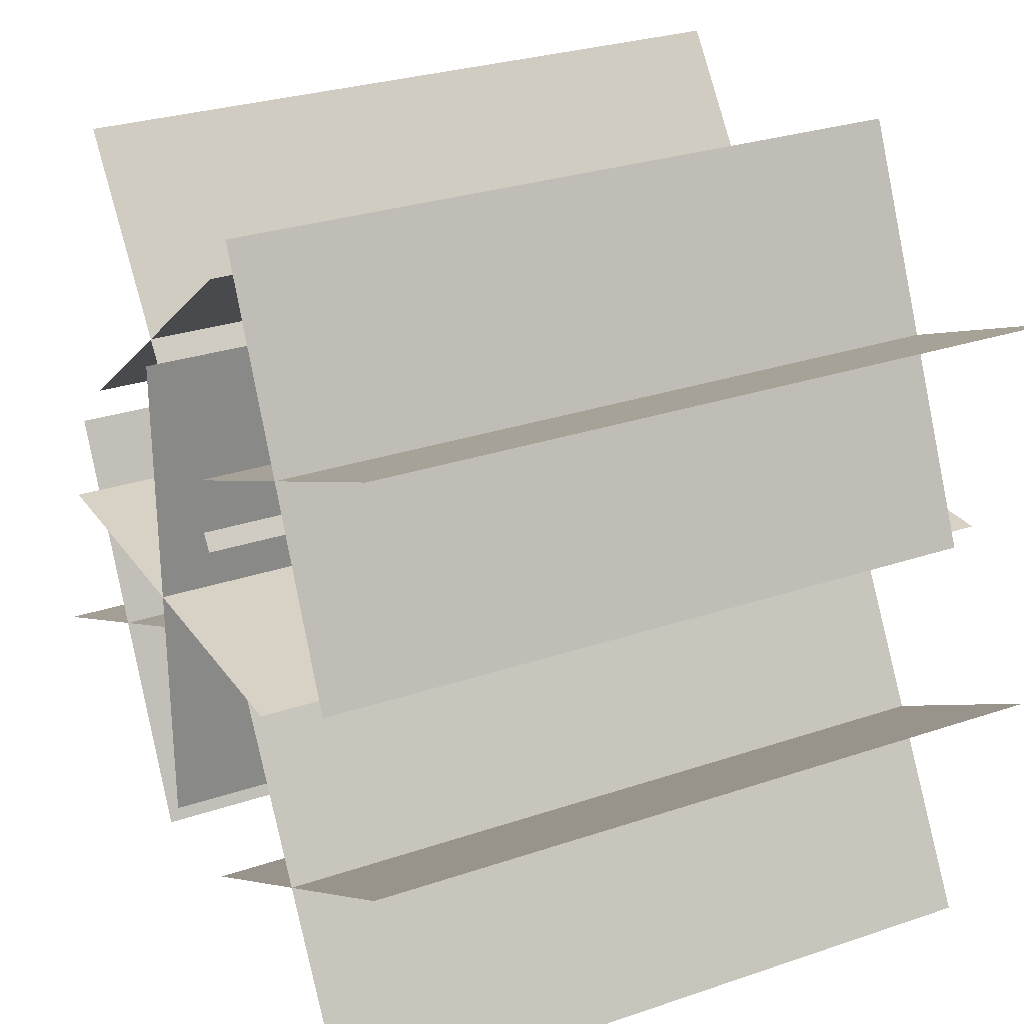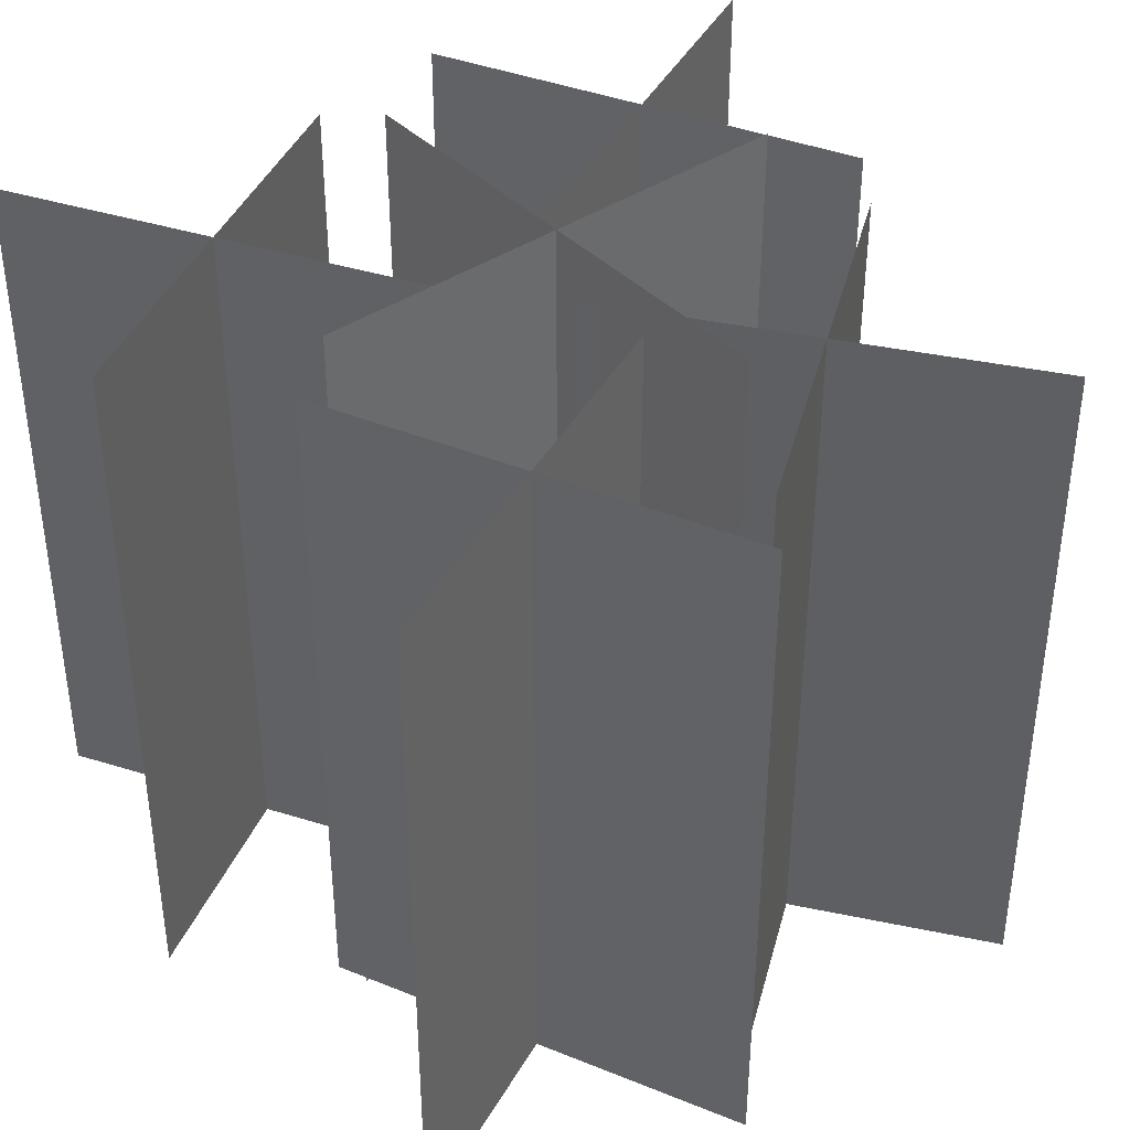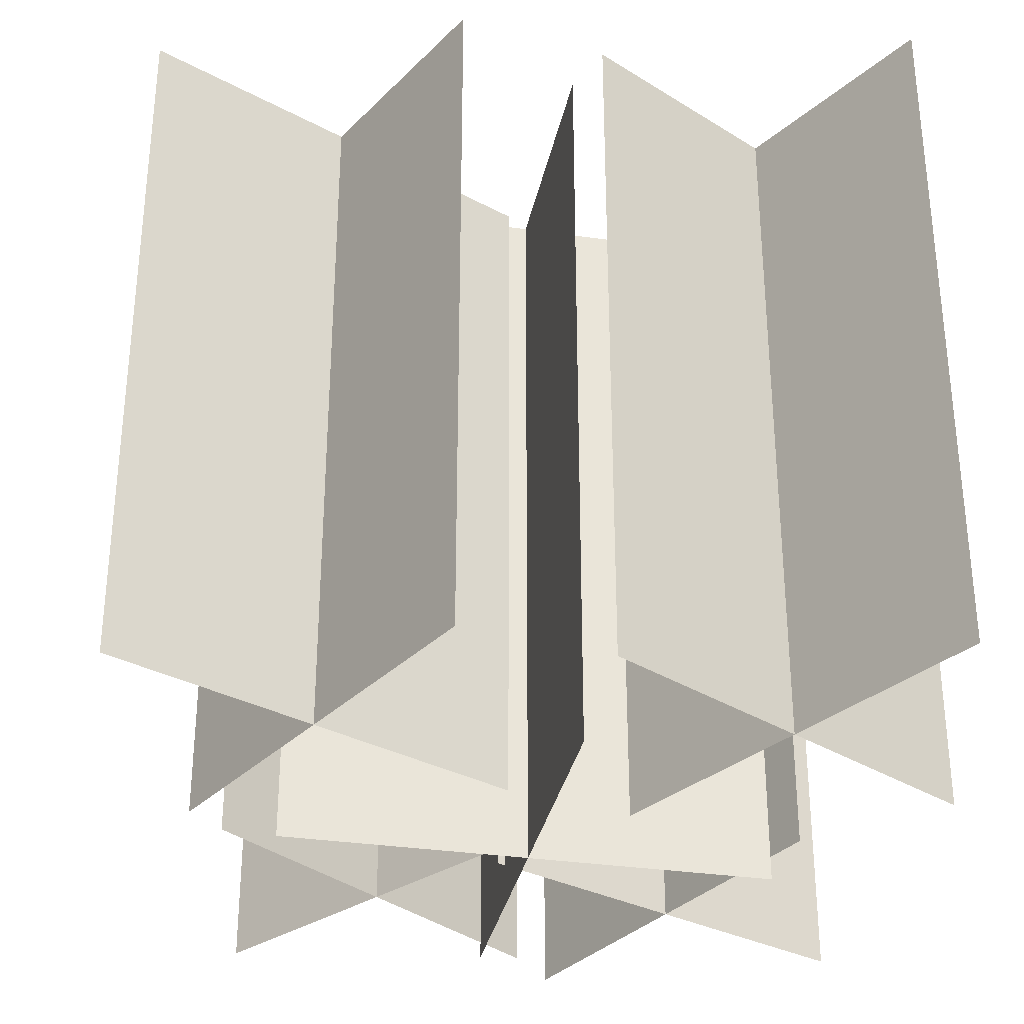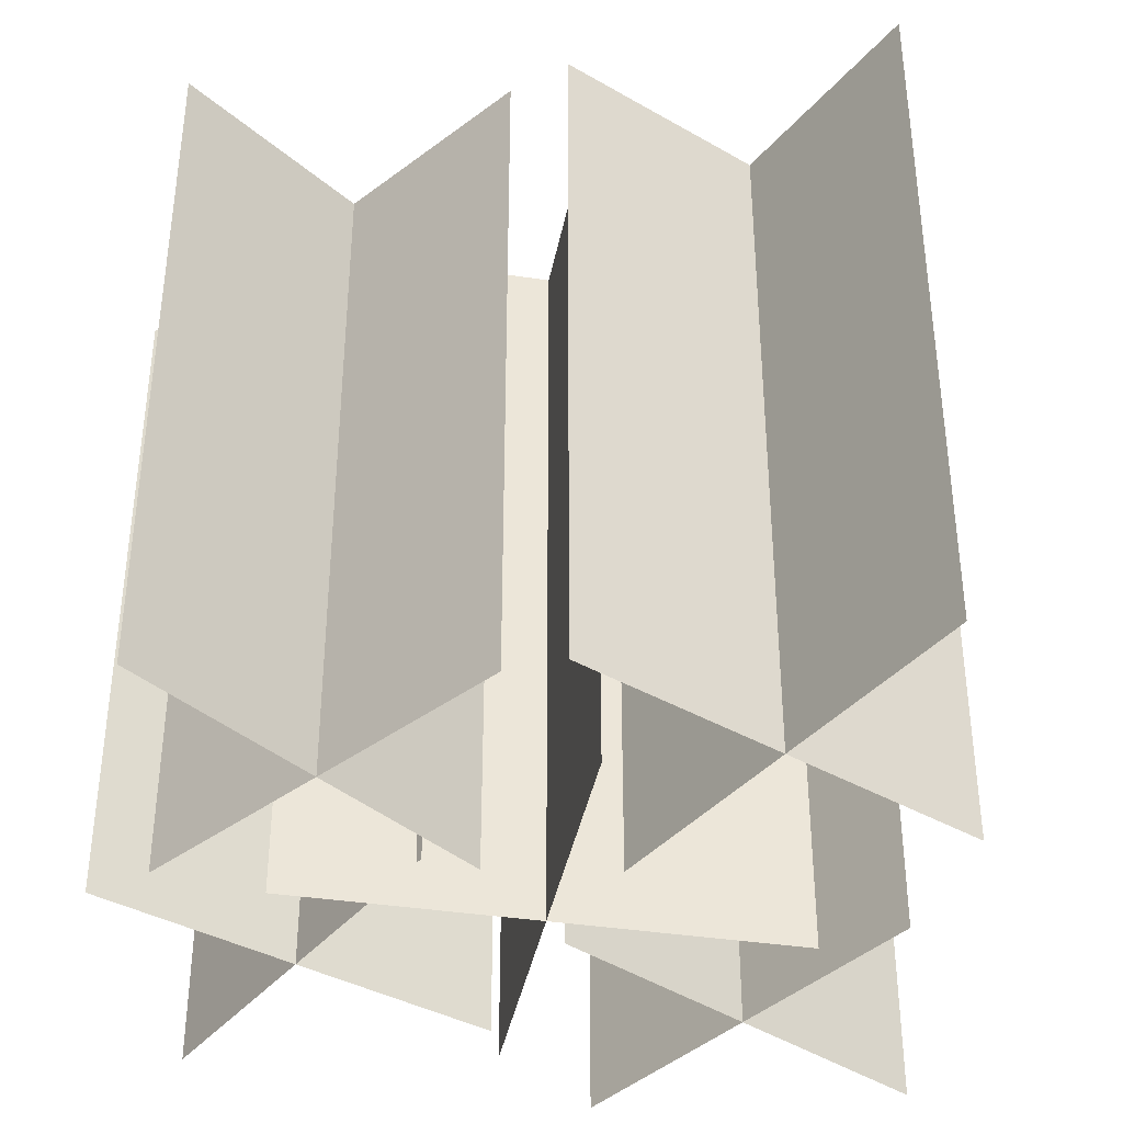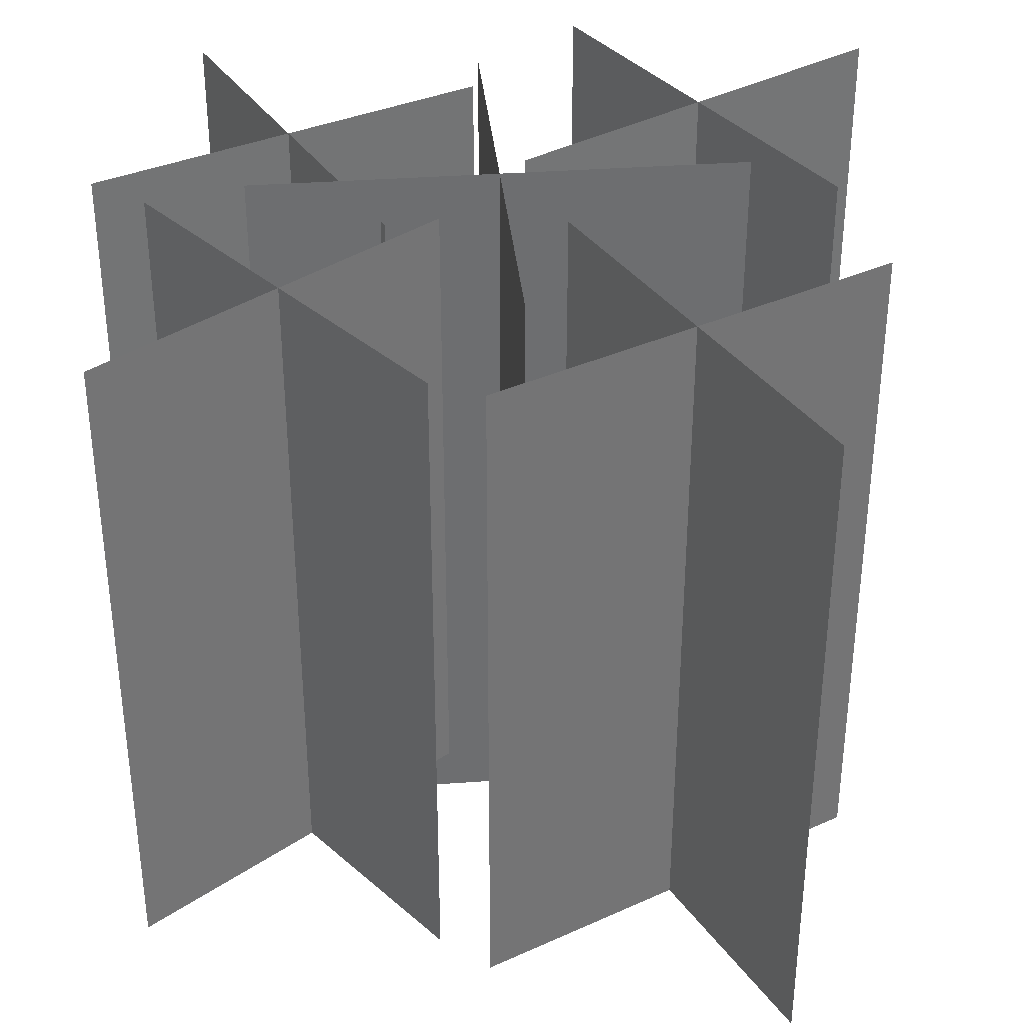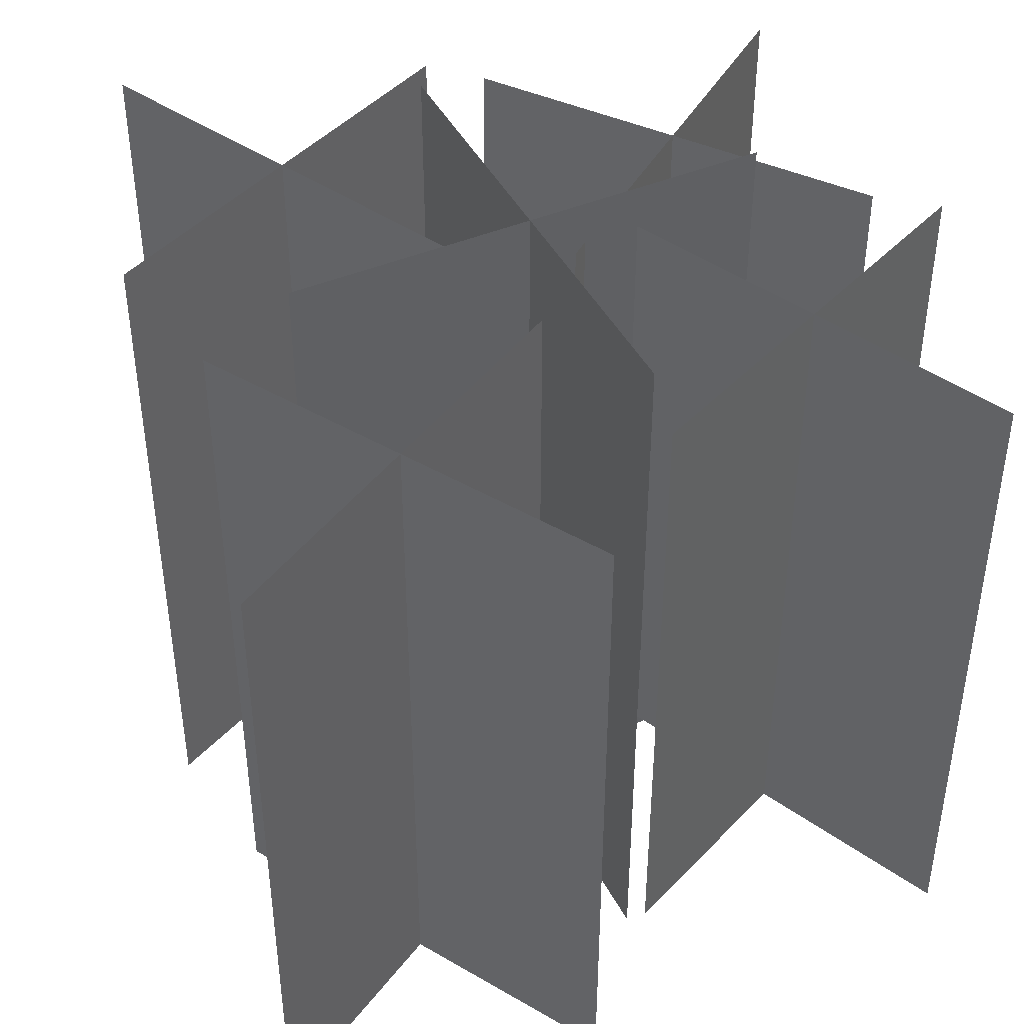
<metadata>
{"format":"obj","ext":"obj","renderer":"f3d","projection":"perspective","resolution":1024,"background":"white","views":[{"elev":27.7,"azim":-117.6,"up":"+Z"},{"elev":40.1,"azim":-39.3,"up":"+Y"},{"elev":-33.0,"azim":168.7,"up":"+Y"},{"elev":-39.0,"azim":79.4,"up":"+Y"},{"elev":36.1,"azim":84.6,"up":"+Y"},{"elev":43.9,"azim":-116.0,"up":"+Y"}]}
</metadata>
<code>
o Plane.001
v 0.5389 -0.003549 -0.001407
v -0.5393 1.716 0.001057
v 0.5389 1.716 -0.001407
v -0.001468 -0.003548 -0.5393
v 0.000997 1.716 0.5389
v -0.001468 1.716 -0.5393
v -0.5393 -0.003549 0.001057
v 0.000997 -0.003549 0.5389
v -0.02477 0.08029 -0.7377
v -0.8712 1.632 -0.2577
v -0.02477 1.632 -0.7377
v -0.688 0.08029 -0.9209
v -0.208 1.632 -0.07446
v -0.688 1.632 -0.9209
v -0.8712 0.08029 -0.2577
v -0.208 0.08029 -0.07446
v 0.9493 0.08029 -0.557
v 0.07014 1.632 -0.1399
v 0.9493 1.632 -0.557
v 0.3011 0.08029 -0.788
v 0.7183 1.632 0.09114
v 0.3011 1.632 -0.788
v 0.07014 0.08029 -0.1399
v 0.7183 0.08029 0.09114
v 0.6388 0.09763 0.1981
v -0.1294 1.615 0.7593
v 0.6388 1.615 0.1981
v -0.02585 0.09763 0.09458
v 0.5353 1.615 0.8628
v -0.02585 1.615 0.09458
v -0.1294 0.09763 0.7593
v 0.5353 0.09763 0.8628
v 0.01746 0.09763 0.2475
v -0.8512 1.615 0.6352
v 0.01746 1.615 0.2475
v -0.6108 0.09763 0.007007
v -0.223 1.615 0.8757
v -0.6108 1.615 0.007008
v -0.8512 0.09763 0.6352
v -0.223 0.09763 0.8757
f 1 2 3
f 4 5 6
f 1 7 2
f 4 8 5
f 9 10 11
f 12 13 14
f 9 15 10
f 12 16 13
f 17 18 19
f 20 21 22
f 17 23 18
f 20 24 21
f 25 26 27
f 28 29 30
f 25 31 26
f 28 32 29
f 33 34 35
f 36 37 38
f 33 39 34
f 36 40 37

</code>
